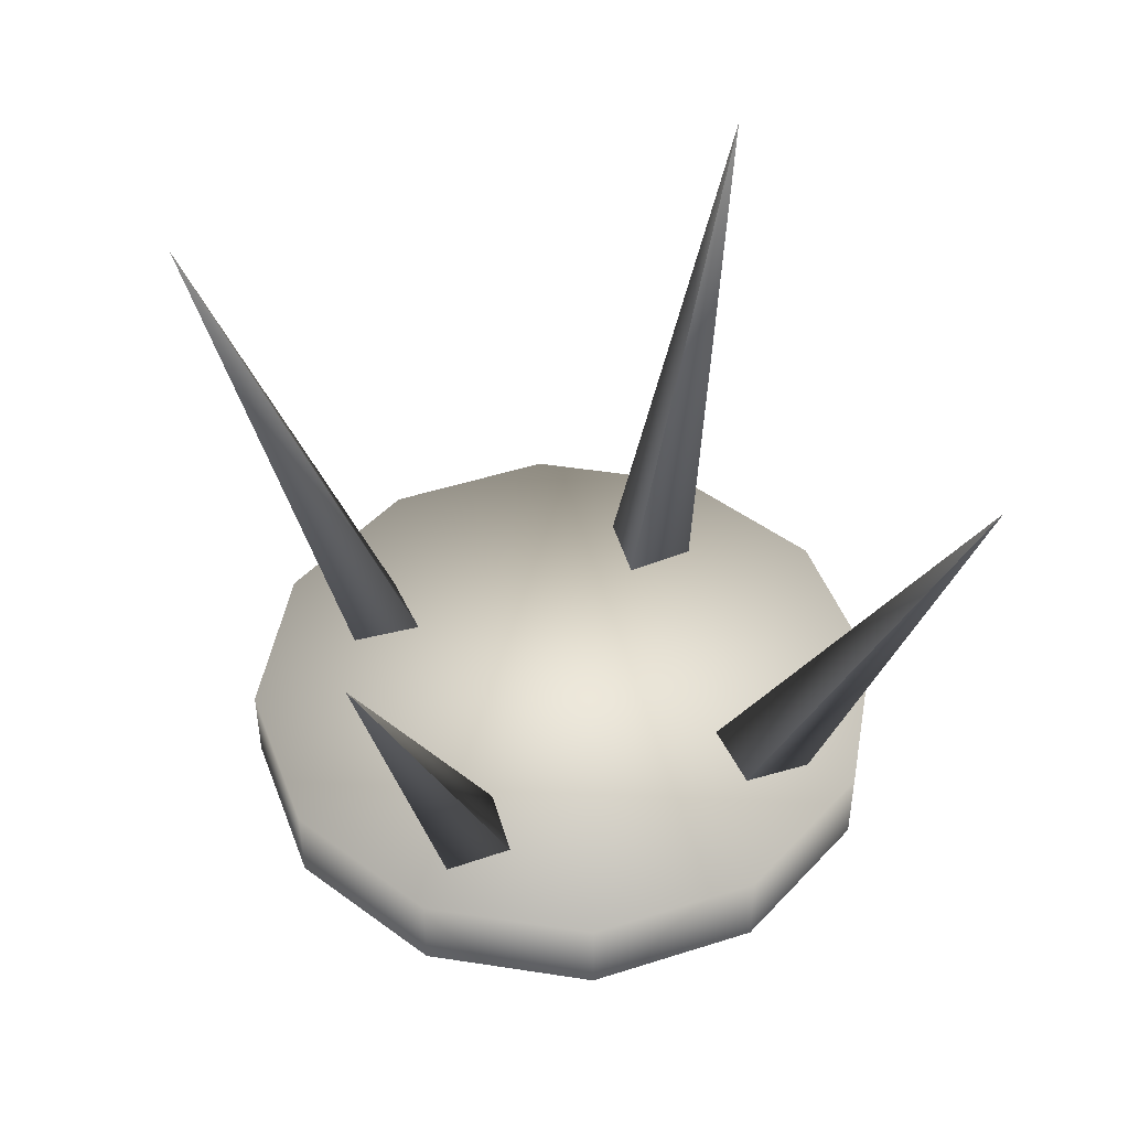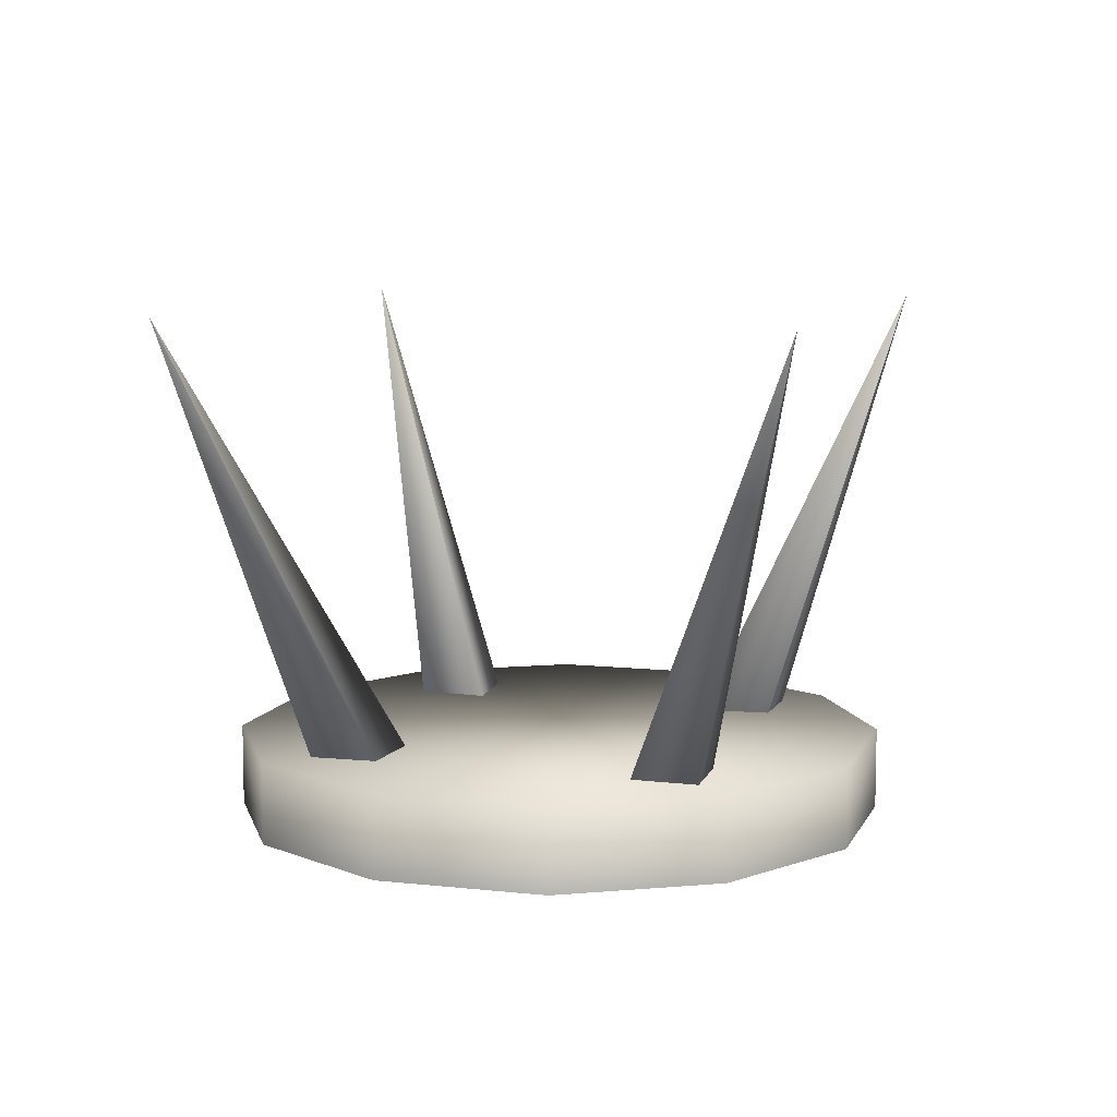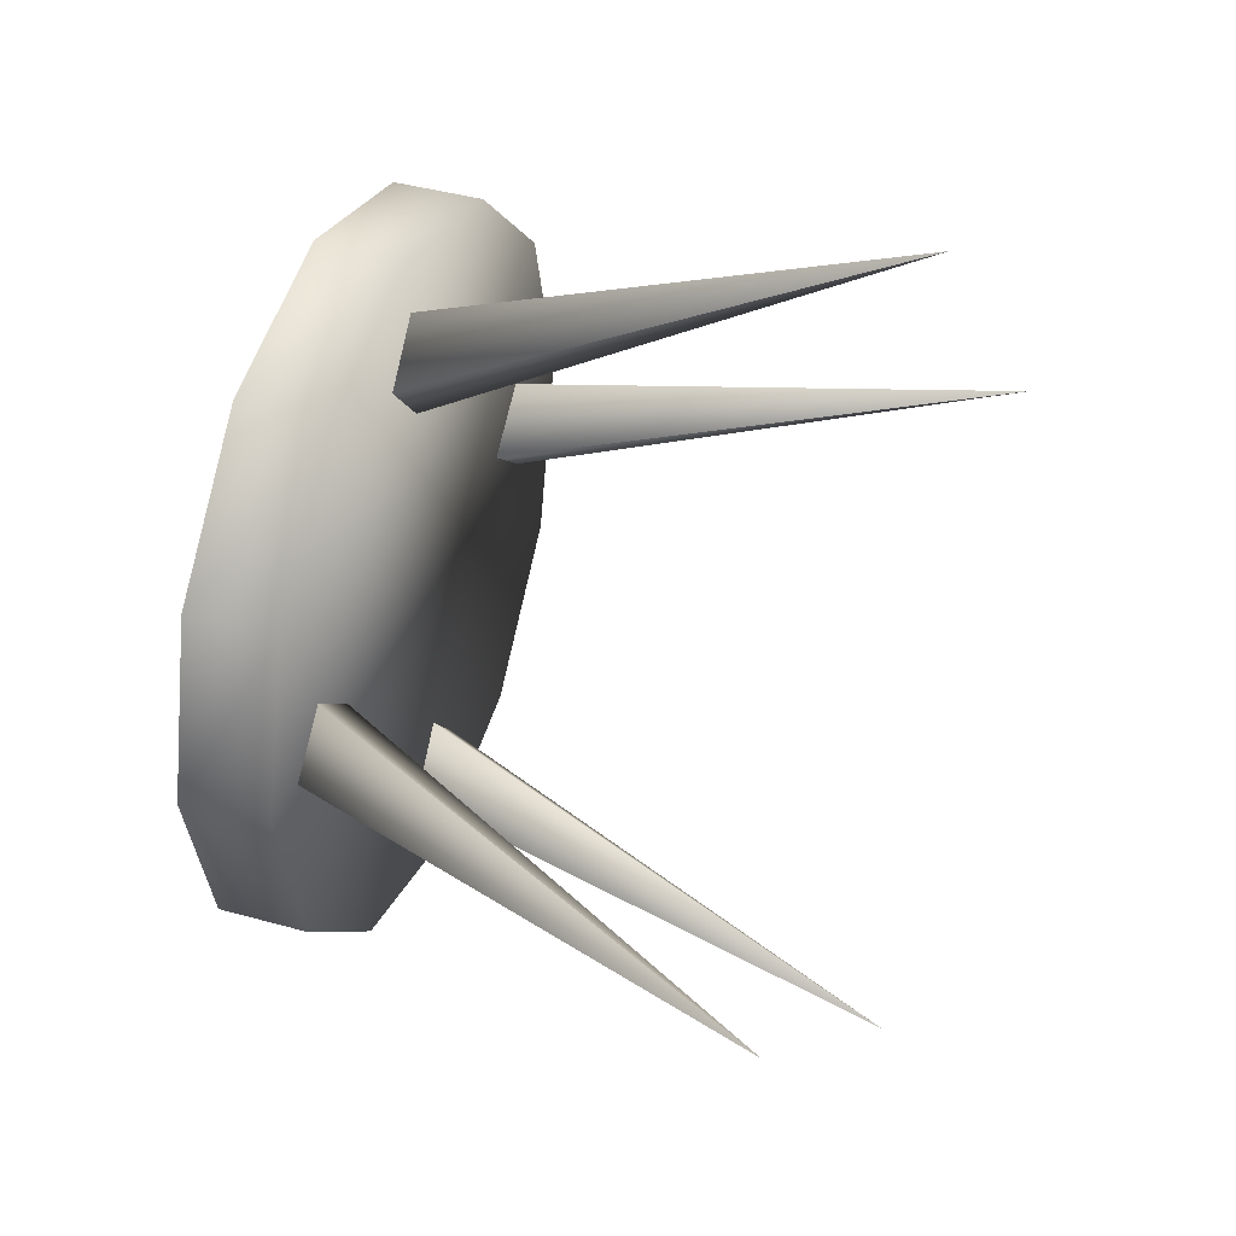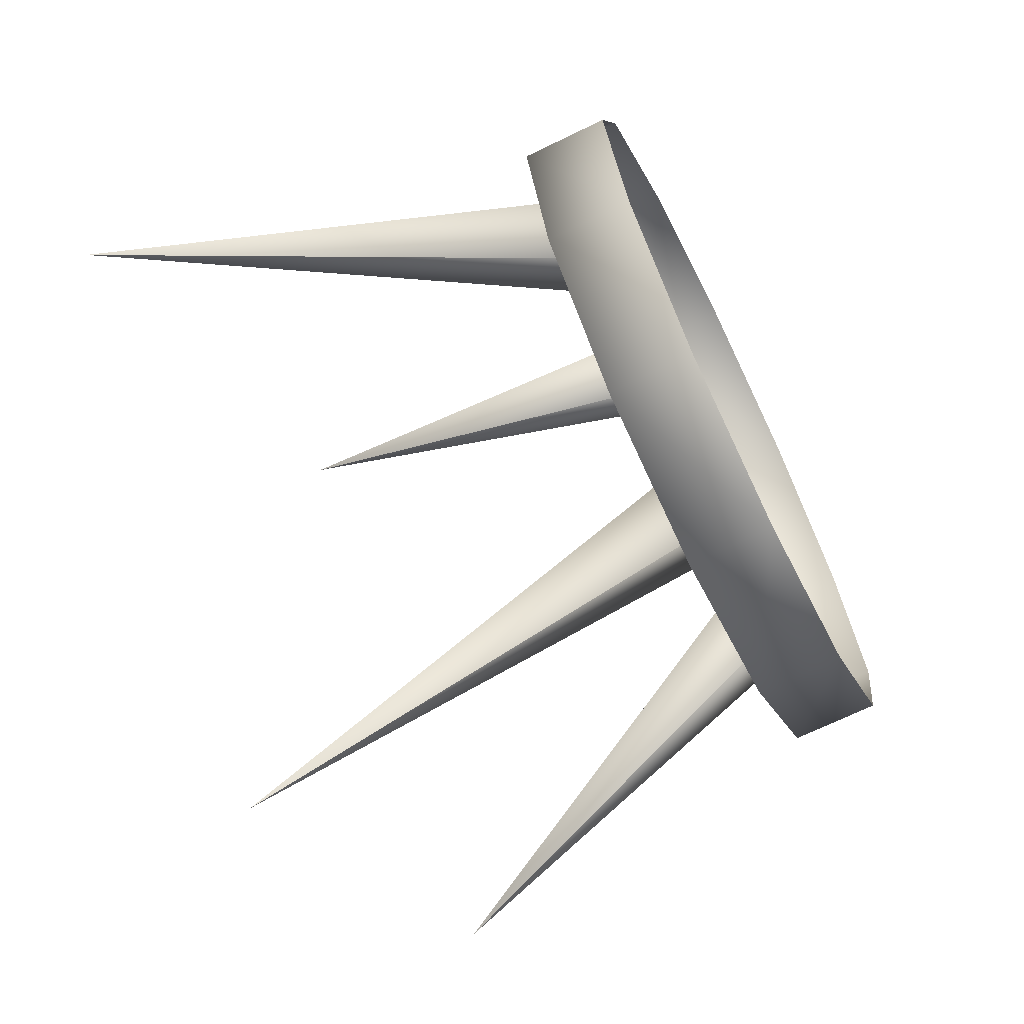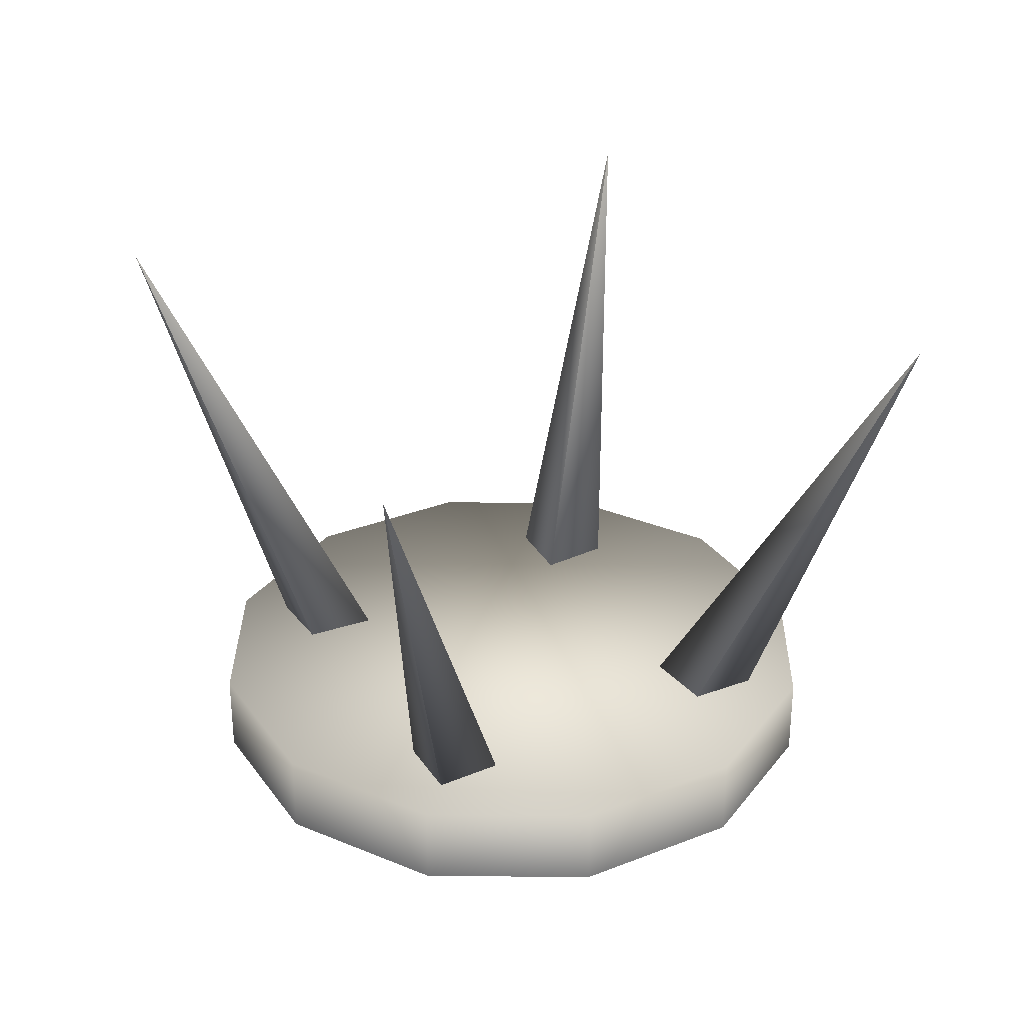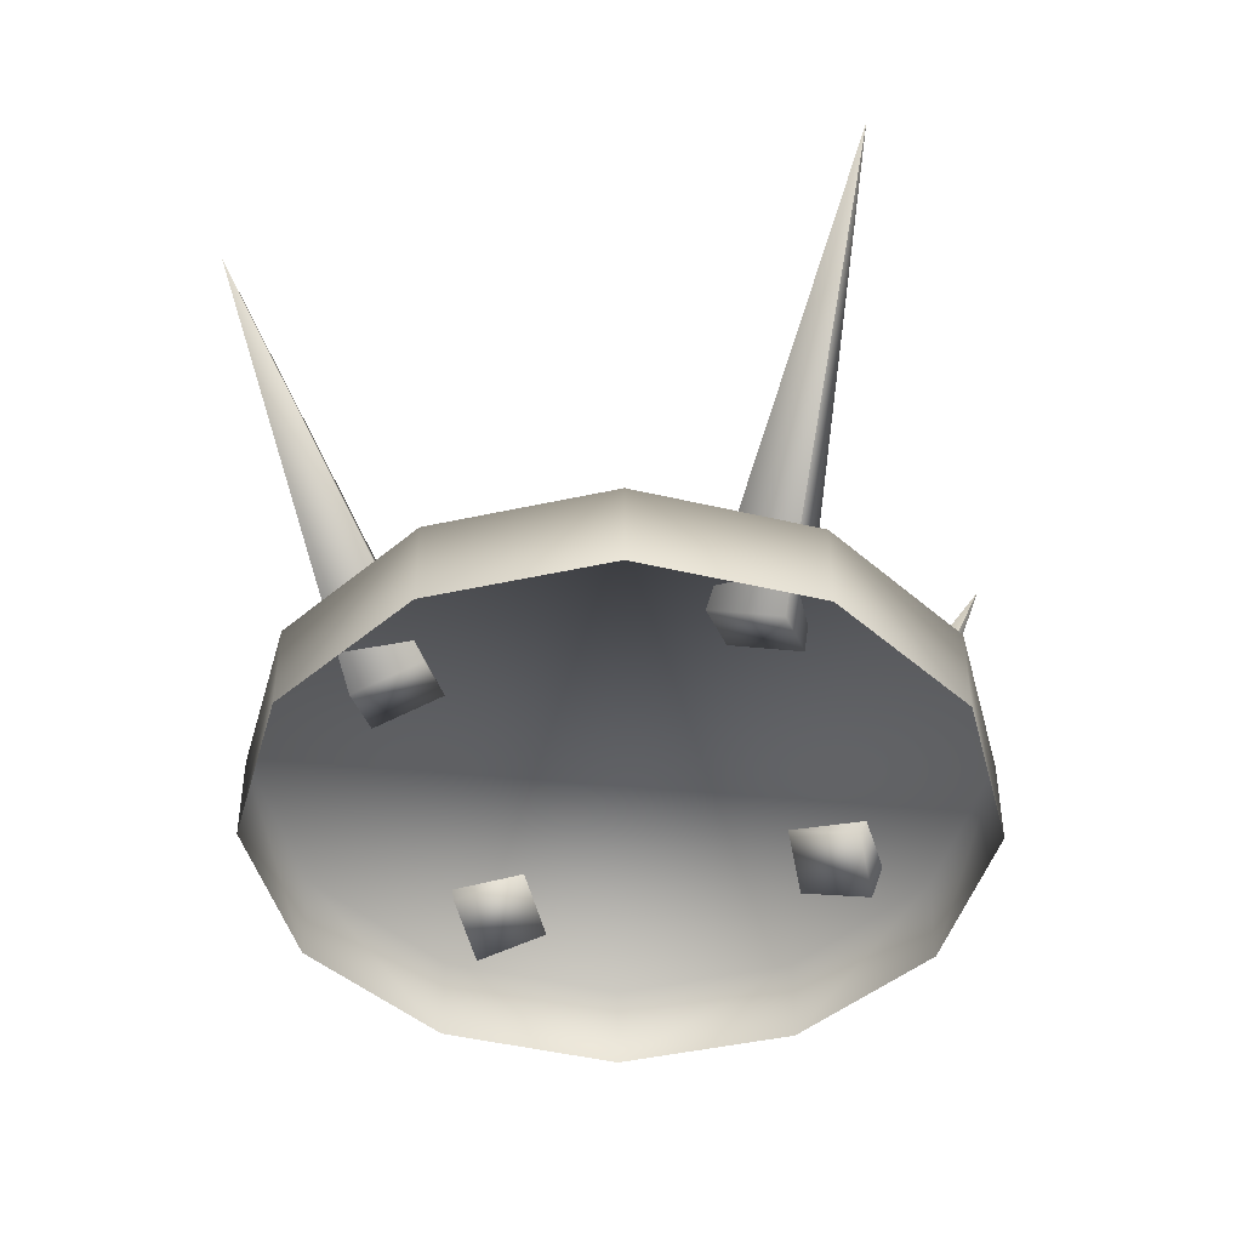
<metadata>
{"format":"obj","ext":"obj","renderer":"f3d","projection":"perspective","resolution":1024,"background":"white","views":[{"elev":46.6,"azim":25.0,"up":"+Y"},{"elev":9.0,"azim":-118.4,"up":"+Y"},{"elev":40.9,"azim":108.9,"up":"+Z"},{"elev":-68.7,"azim":-63.9,"up":"+Z"},{"elev":31.0,"azim":-74.3,"up":"+Y"},{"elev":-44.7,"azim":-30.5,"up":"+Y"}]}
</metadata>
<code>
v 3.289e-07 0.0003653 -0.9378
v 0.4689 0.2343 -0.8121
v 3.342e-07 0.2343 -0.9378
v 0.4689 0.0003653 -0.8121
v 0.8121 0.2343 -0.4689
v 0.8121 0.0003653 -0.4689
v 0.8121 0.0003653 -0.4689
v 0.9378 0.2343 5.054e-07
v 0.8121 0.2343 -0.4689
v 0.9378 0.0003652 4.856e-07
v 0.8121 0.2343 0.4689
v 0.8121 0.0003652 0.4689
v 0.4689 0.2343 0.8121
v 0.4689 0.0003652 0.8121
v 0.4689 0.0003652 0.8121
v -3.438e-07 0.2343 0.9378
v 0.4689 0.2343 0.8121
v -3.491e-07 0.0003652 0.9378
v 0.4689 0.2343 0.8121
v 0.9378 0.2343 5.054e-07
v 0.8121 0.2343 0.4689
v -3.438e-07 0.2343 0.9378
v 0.4689 0.2343 -0.8121
v 0.8121 0.2343 -0.4689
v 3.342e-07 0.2343 -0.9378
v 3.289e-07 0.0003653 -0.9378
v -0.4689 0.2343 -0.8121
v -0.4689 0.0003653 -0.8121
v 3.342e-07 0.2343 -0.9378
v -0.4689 0.0003653 -0.8121
v -0.8121 0.2343 -0.4689
v -0.8121 0.0003653 -0.4689
v -0.4689 0.2343 -0.8121
v -0.9378 0.2343 -1.727e-07
v -0.9378 0.0003653 -1.925e-07
v -0.8121 0.2343 0.4689
v -0.8121 0.0003652 0.4689
v -0.8121 0.0003652 0.4689
v -0.4689 0.2343 0.8121
v -0.4689 0.0003652 0.8121
v -0.8121 0.2343 0.4689
v -3.438e-07 0.2343 0.9378
v -3.491e-07 0.0003652 0.9378
v -3.438e-07 0.2343 0.9378
v -0.4689 0.2343 -0.8121
v 3.342e-07 0.2343 -0.9378
v -0.9378 0.2343 -1.727e-07
v -0.8121 0.2343 -0.4689
v -0.4689 0.2343 0.8121
v -0.8121 0.2343 0.4689
v 1.035e-07 0.2329 -0.4983
v 1.263e-07 0.1161 -0.7488
v -0.1382 0.1745 -0.6235
v 0.1382 0.1745 -0.6235
v 1.263e-07 0.1161 -0.7488
v 1.934e-07 1.478 -1.231
v -0.1382 0.1745 -0.6235
v -0.1382 0.1745 -0.6235
v 1.934e-07 1.478 -1.231
v 1.035e-07 0.2329 -0.4983
v 1.035e-07 0.2329 -0.4983
v 1.934e-07 1.478 -1.231
v 0.1382 0.1745 -0.6235
v 0.1382 0.1745 -0.6235
v 1.934e-07 1.478 -1.231
v 1.263e-07 0.1161 -0.7488
v 0.4983 0.2329 1.847e-07
v 0.7488 0.1161 2.482e-07
v 0.6235 0.1745 -0.1382
v 0.6235 0.1745 0.1382
v 0.7488 0.1161 2.482e-07
v 1.231 1.478 3.94e-07
v 0.6235 0.1745 -0.1382
v 0.6235 0.1745 -0.1382
v 1.231 1.478 3.94e-07
v 0.4983 0.2329 1.847e-07
v 0.4983 0.2329 1.847e-07
v 1.231 1.478 3.94e-07
v 0.6235 0.1745 0.1382
v 0.6235 0.1745 0.1382
v 1.231 1.478 3.94e-07
v 0.7488 0.1161 2.482e-07
v -2.659e-07 0.2329 0.4983
v -3.702e-07 0.1161 0.7488
v 0.1382 0.1745 0.6235
v -0.1382 0.1745 0.6235
v -3.702e-07 0.1161 0.7488
v -5.946e-07 1.478 1.231
v 0.1382 0.1745 0.6235
v 0.1382 0.1745 0.6235
v -5.946e-07 1.478 1.231
v -2.659e-07 0.2329 0.4983
v -2.659e-07 0.2329 0.4983
v -5.946e-07 1.478 1.231
v -0.1382 0.1745 0.6235
v -0.1382 0.1745 0.6235
v -5.946e-07 1.478 1.231
v -3.702e-07 0.1161 0.7488
v -0.4983 0.2329 -2.232e-08
v -0.7488 0.1161 -4.26e-09
v -0.6235 0.1745 0.1382
v -0.6235 0.1745 -0.1382
v -0.7488 0.1161 -4.26e-09
v -1.231 1.478 7.247e-09
v -0.6235 0.1745 0.1382
v -0.6235 0.1745 0.1382
v -1.231 1.478 7.247e-09
v -0.4983 0.2329 -2.232e-08
v -0.4983 0.2329 -2.232e-08
v -1.231 1.478 7.247e-09
v -0.6235 0.1745 -0.1382
v -0.6235 0.1745 -0.1382
v -1.231 1.478 7.247e-09
v -0.7488 0.1161 -4.26e-09
f 3 2 1
f 4 1 2
f 2 5 4
f 6 4 5
f 9 8 7
f 10 7 8
f 8 11 10
f 12 10 11
f 11 13 12
f 14 12 13
f 17 16 15
f 18 15 16
f 21 20 19
f 19 20 22
f 20 23 22
f 24 23 20
f 23 25 22
f 28 27 26
f 29 26 27
f 32 31 30
f 33 30 31
f 31 32 34
f 35 34 32
f 34 35 36
f 37 36 35
f 40 39 38
f 41 38 39
f 39 40 42
f 43 42 40
f 46 45 44
f 45 47 44
f 48 47 45
f 47 49 44
f 50 49 47
f 53 52 51
f 54 51 52
f 57 56 55
f 60 59 58
f 63 62 61
f 66 65 64
f 69 68 67
f 70 67 68
f 73 72 71
f 76 75 74
f 79 78 77
f 82 81 80
f 85 84 83
f 86 83 84
f 89 88 87
f 92 91 90
f 95 94 93
f 98 97 96
f 101 100 99
f 102 99 100
f 105 104 103
f 108 107 106
f 111 110 109
f 114 113 112

</code>
